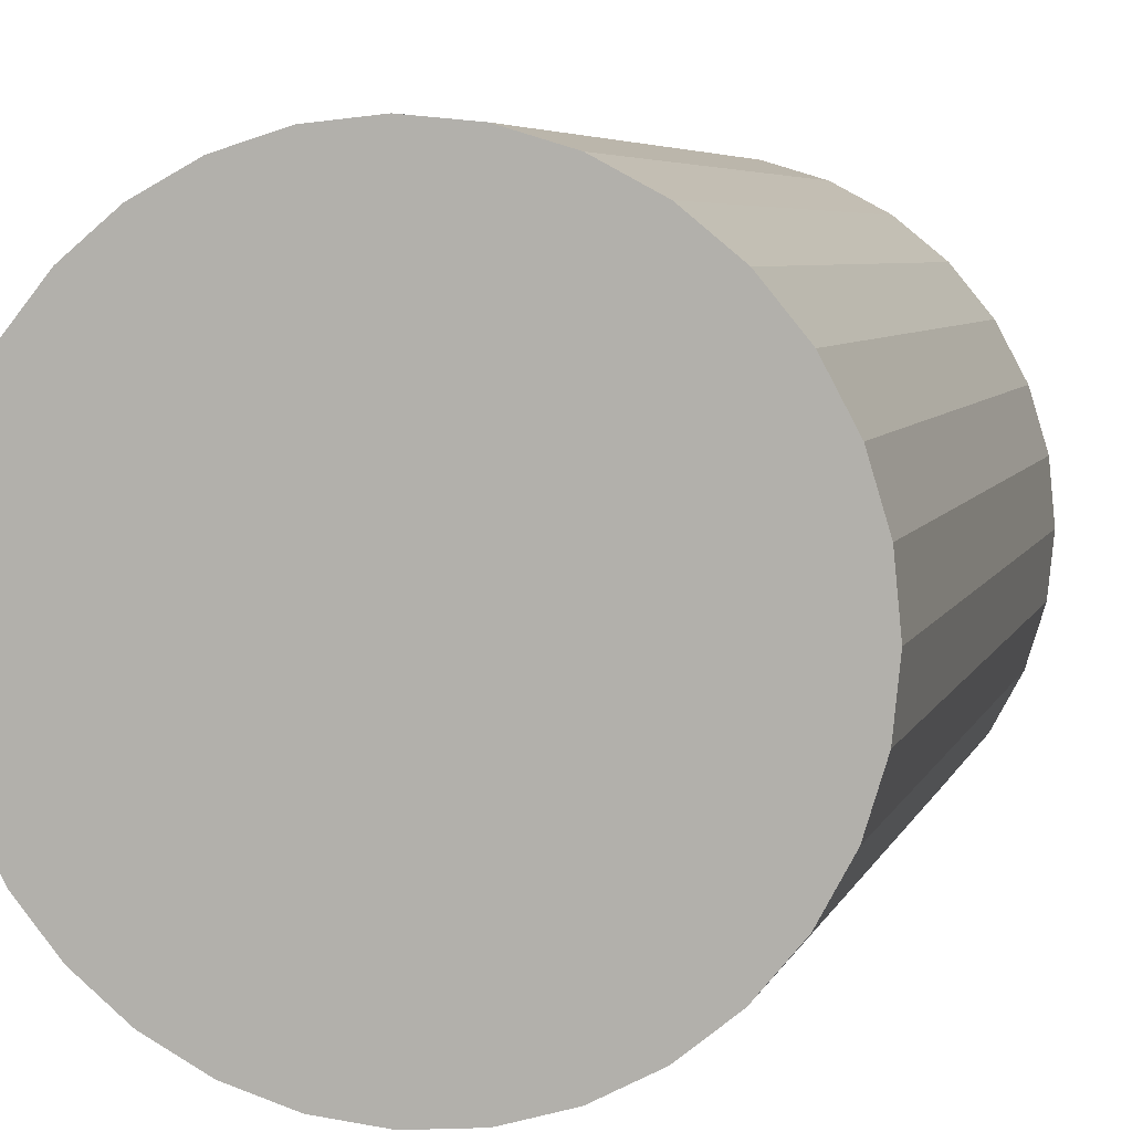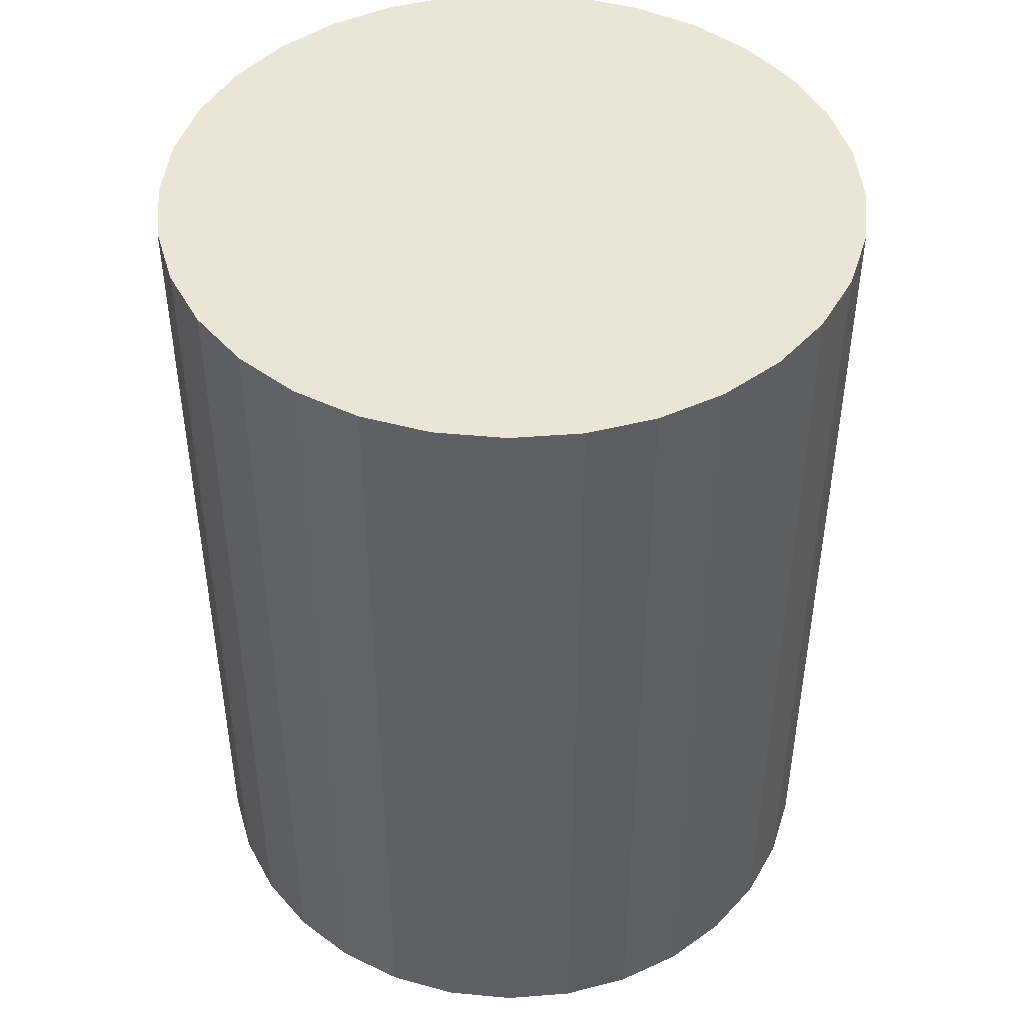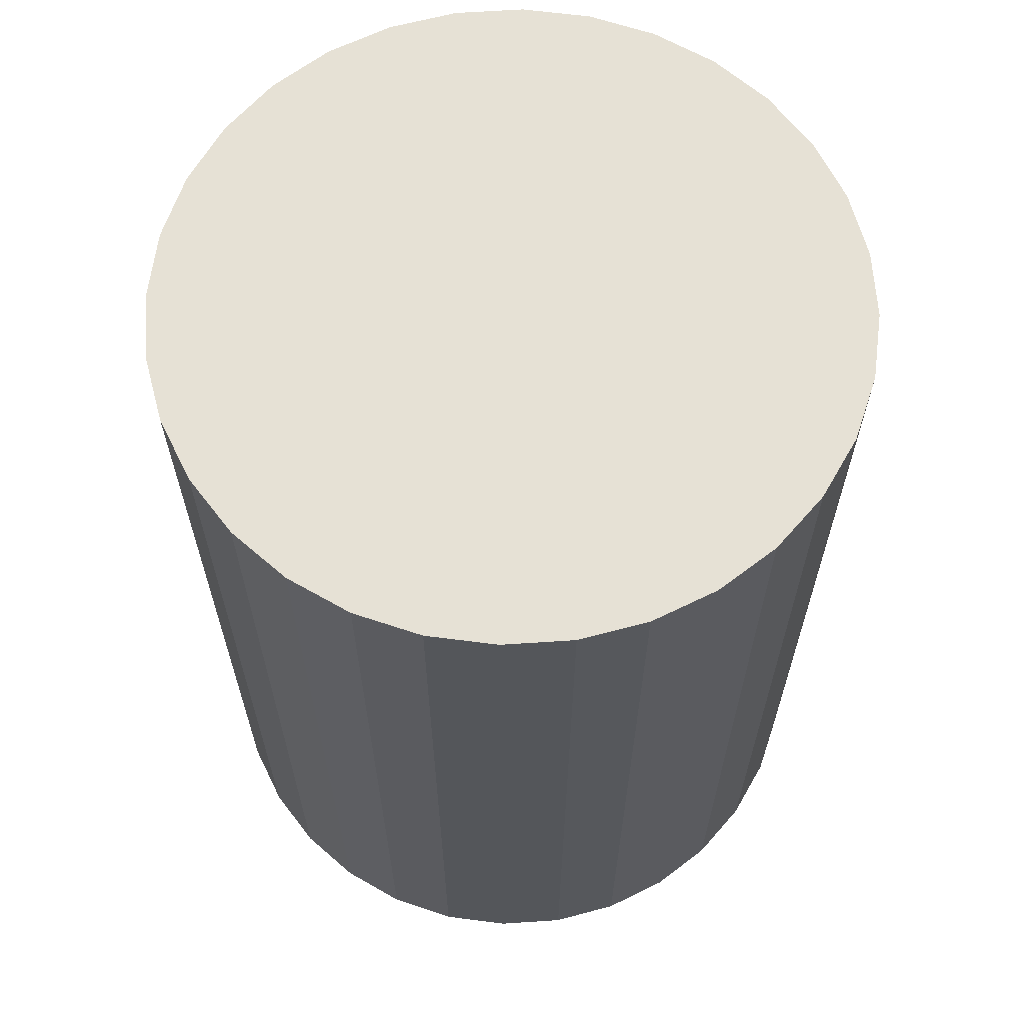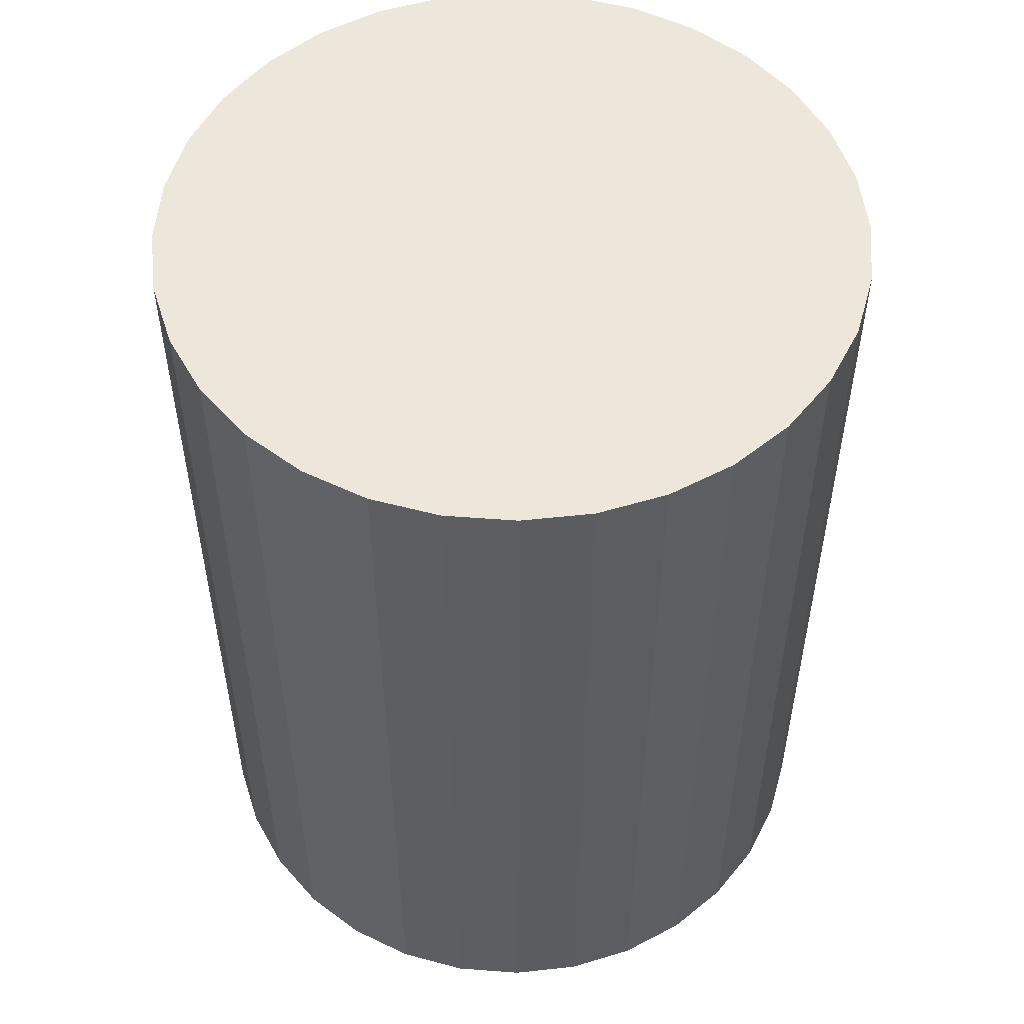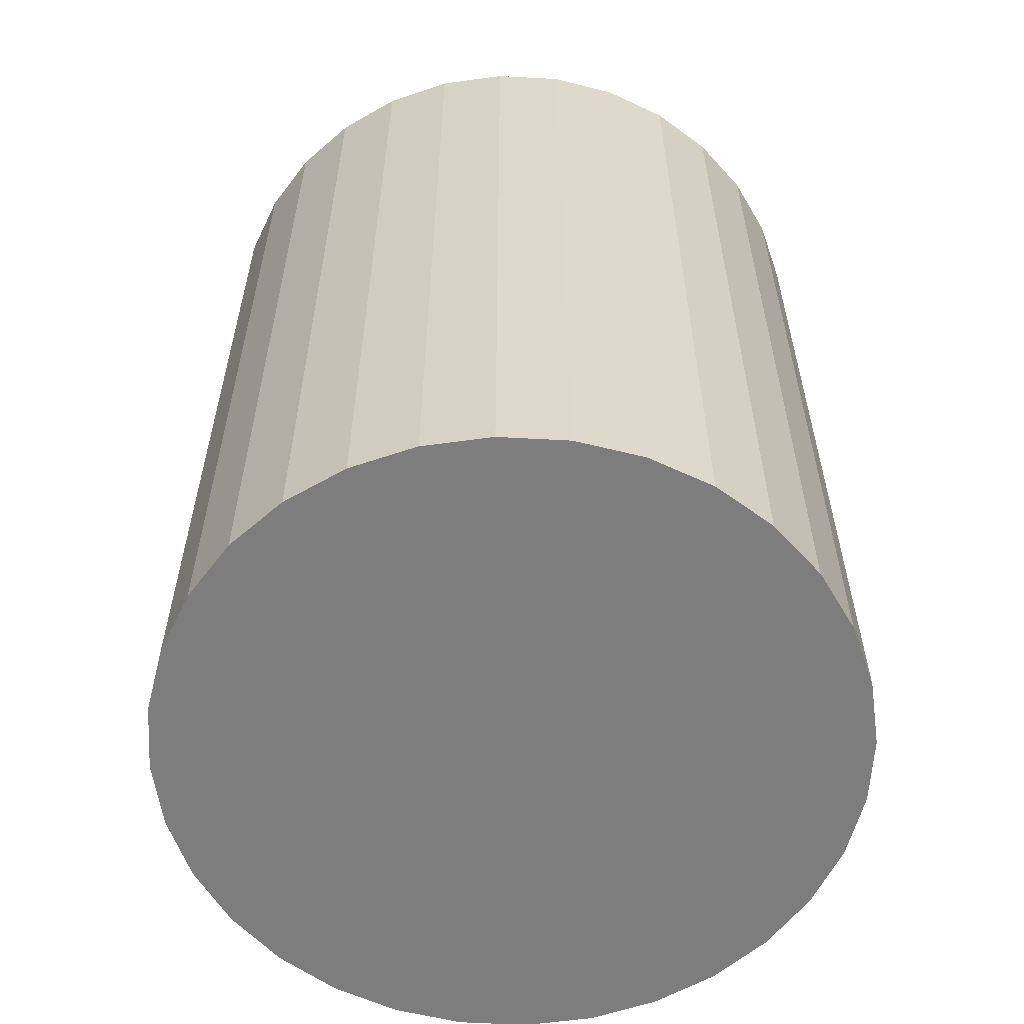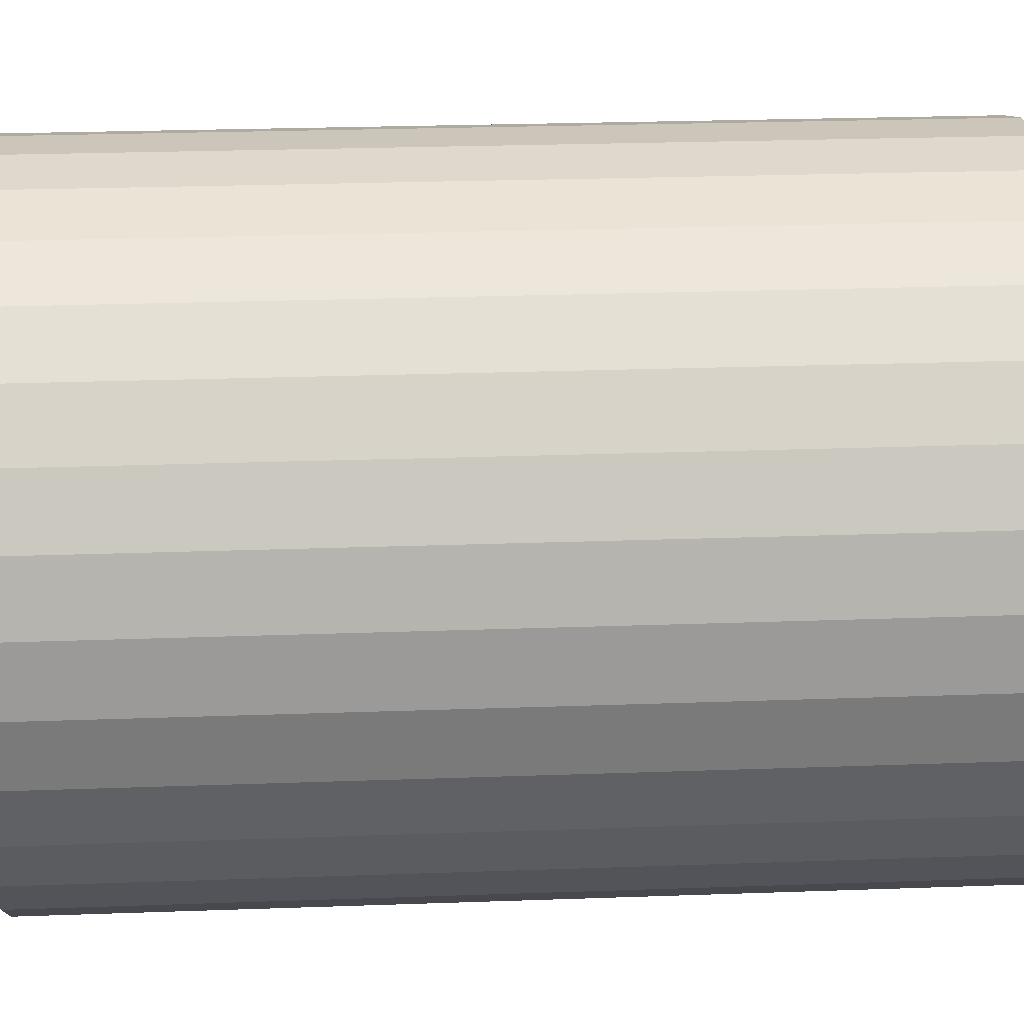
<metadata>
{"format":"obj","ext":"obj","renderer":"f3d","projection":"perspective","resolution":1024,"background":"white","views":[{"elev":5.7,"azim":-165.0,"up":"+Y"},{"elev":45.9,"azim":169.3,"up":"+Z"},{"elev":64.3,"azim":-20.7,"up":"+Z"},{"elev":53.2,"azim":-158.5,"up":"+Z"},{"elev":-59.1,"azim":-132.6,"up":"+Z"},{"elev":26.5,"azim":-93.2,"up":"+Y"}]}
</metadata>
<code>
v 0 0 -0.0361
v 0.02777 0 -0.0361
v 0.02777 0 0.0361
v 0 0 0.0361
v 0.02723 0.005417 -0.0361
v 0.02723 0.005417 0.0361
v 0.02565 0.01063 -0.0361
v 0.02565 0.01063 0.0361
v 0.02309 0.01543 -0.0361
v 0.02309 0.01543 0.0361
v 0.01963 0.01963 -0.0361
v 0.01963 0.01963 0.0361
v 0.01543 0.02309 -0.0361
v 0.01543 0.02309 0.0361
v 0.01063 0.02565 -0.0361
v 0.01063 0.02565 0.0361
v 0.005417 0.02723 -0.0361
v 0.005417 0.02723 0.0361
v 0 0.02777 -0.0361
v 0 0.02777 0.0361
v -0.005417 0.02723 -0.0361
v -0.005417 0.02723 0.0361
v -0.01063 0.02565 -0.0361
v -0.01063 0.02565 0.0361
v -0.01543 0.02309 -0.0361
v -0.01543 0.02309 0.0361
v -0.01963 0.01963 -0.0361
v -0.01963 0.01963 0.0361
v -0.02309 0.01543 -0.0361
v -0.02309 0.01543 0.0361
v -0.02565 0.01063 -0.0361
v -0.02565 0.01063 0.0361
v -0.02723 0.005417 -0.0361
v -0.02723 0.005417 0.0361
v -0.02777 0 -0.0361
v -0.02777 0 0.0361
v -0.02723 -0.005417 -0.0361
v -0.02723 -0.005417 0.0361
v -0.02565 -0.01063 -0.0361
v -0.02565 -0.01063 0.0361
v -0.02309 -0.01543 -0.0361
v -0.02309 -0.01543 0.0361
v -0.01963 -0.01963 -0.0361
v -0.01963 -0.01963 0.0361
v -0.01543 -0.02309 -0.0361
v -0.01543 -0.02309 0.0361
v -0.01063 -0.02565 -0.0361
v -0.01063 -0.02565 0.0361
v -0.005417 -0.02723 -0.0361
v -0.005417 -0.02723 0.0361
v -0 -0.02777 -0.0361
v -0 -0.02777 0.0361
v 0.005417 -0.02723 -0.0361
v 0.005417 -0.02723 0.0361
v 0.01063 -0.02565 -0.0361
v 0.01063 -0.02565 0.0361
v 0.01543 -0.02309 -0.0361
v 0.01543 -0.02309 0.0361
v 0.01963 -0.01963 -0.0361
v 0.01963 -0.01963 0.0361
v 0.02309 -0.01543 -0.0361
v 0.02309 -0.01543 0.0361
v 0.02565 -0.01063 -0.0361
v 0.02565 -0.01063 0.0361
v 0.02723 -0.005417 -0.0361
v 0.02723 -0.005417 0.0361
f 2 1 5
f 2 5 3
f 3 5 6
f 3 6 4
f 5 1 7
f 5 7 6
f 6 7 8
f 6 8 4
f 7 1 9
f 7 9 8
f 8 9 10
f 8 10 4
f 9 1 11
f 9 11 10
f 10 11 12
f 10 12 4
f 11 1 13
f 11 13 12
f 12 13 14
f 12 14 4
f 13 1 15
f 13 15 14
f 14 15 16
f 14 16 4
f 15 1 17
f 15 17 16
f 16 17 18
f 16 18 4
f 17 1 19
f 17 19 18
f 18 19 20
f 18 20 4
f 19 1 21
f 19 21 20
f 20 21 22
f 20 22 4
f 21 1 23
f 21 23 22
f 22 23 24
f 22 24 4
f 23 1 25
f 23 25 24
f 24 25 26
f 24 26 4
f 25 1 27
f 25 27 26
f 26 27 28
f 26 28 4
f 27 1 29
f 27 29 28
f 28 29 30
f 28 30 4
f 29 1 31
f 29 31 30
f 30 31 32
f 30 32 4
f 31 1 33
f 31 33 32
f 32 33 34
f 32 34 4
f 33 1 35
f 33 35 34
f 34 35 36
f 34 36 4
f 35 1 37
f 35 37 36
f 36 37 38
f 36 38 4
f 37 1 39
f 37 39 38
f 38 39 40
f 38 40 4
f 39 1 41
f 39 41 40
f 40 41 42
f 40 42 4
f 41 1 43
f 41 43 42
f 42 43 44
f 42 44 4
f 43 1 45
f 43 45 44
f 44 45 46
f 44 46 4
f 45 1 47
f 45 47 46
f 46 47 48
f 46 48 4
f 47 1 49
f 47 49 48
f 48 49 50
f 48 50 4
f 49 1 51
f 49 51 50
f 50 51 52
f 50 52 4
f 51 1 53
f 51 53 52
f 52 53 54
f 52 54 4
f 53 1 55
f 53 55 54
f 54 55 56
f 54 56 4
f 55 1 57
f 55 57 56
f 56 57 58
f 56 58 4
f 57 1 59
f 57 59 58
f 58 59 60
f 58 60 4
f 59 1 61
f 59 61 60
f 60 61 62
f 60 62 4
f 61 1 63
f 61 63 62
f 62 63 64
f 62 64 4
f 63 1 65
f 63 65 64
f 64 65 66
f 64 66 4
f 65 1 2
f 65 2 66
f 66 2 3
f 66 3 4

</code>
